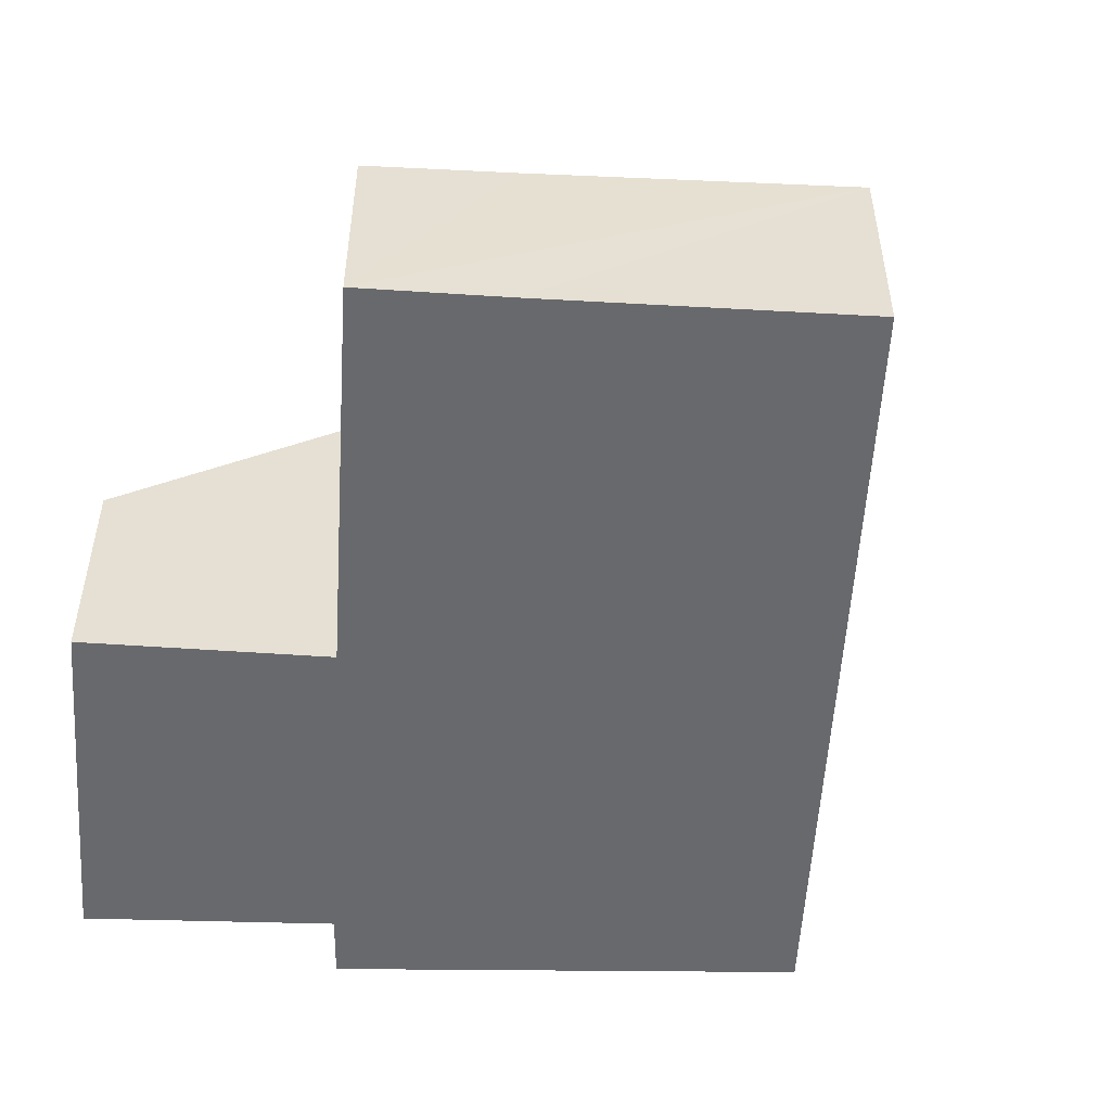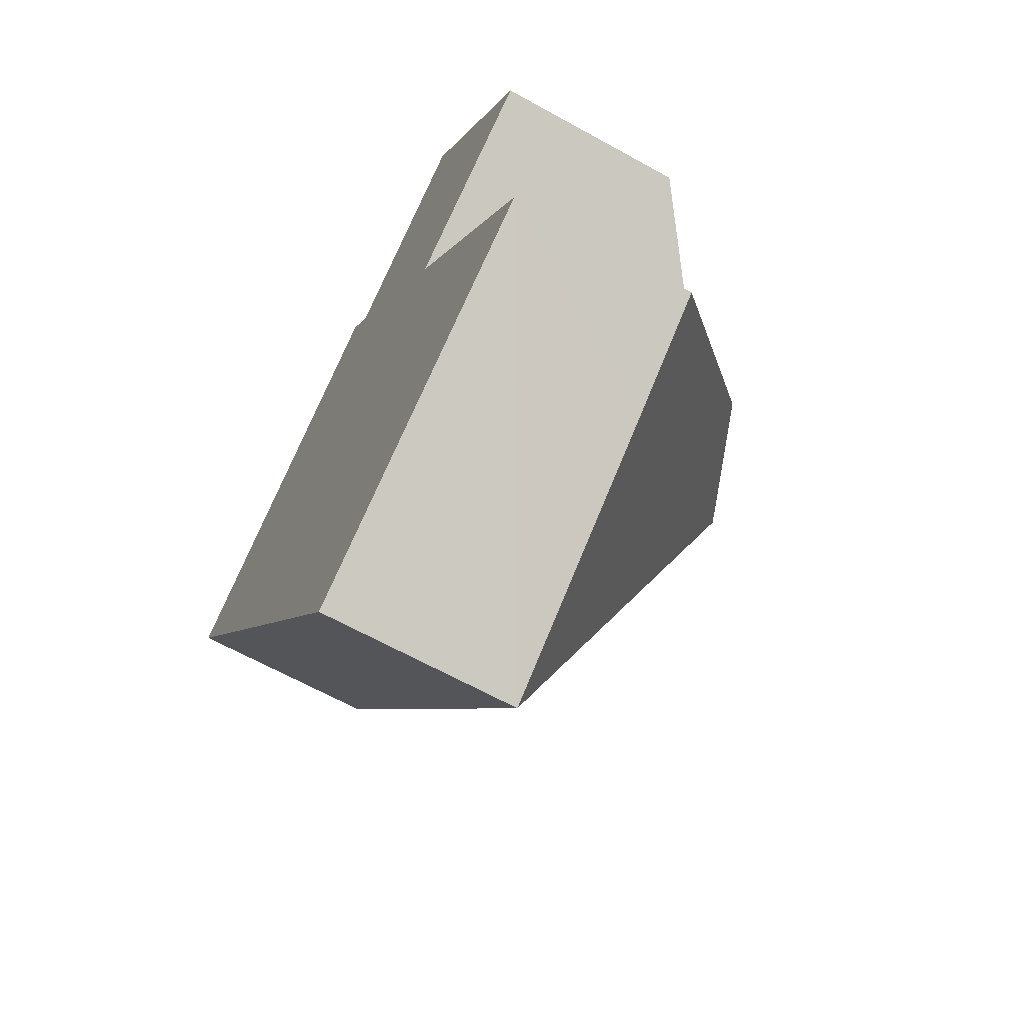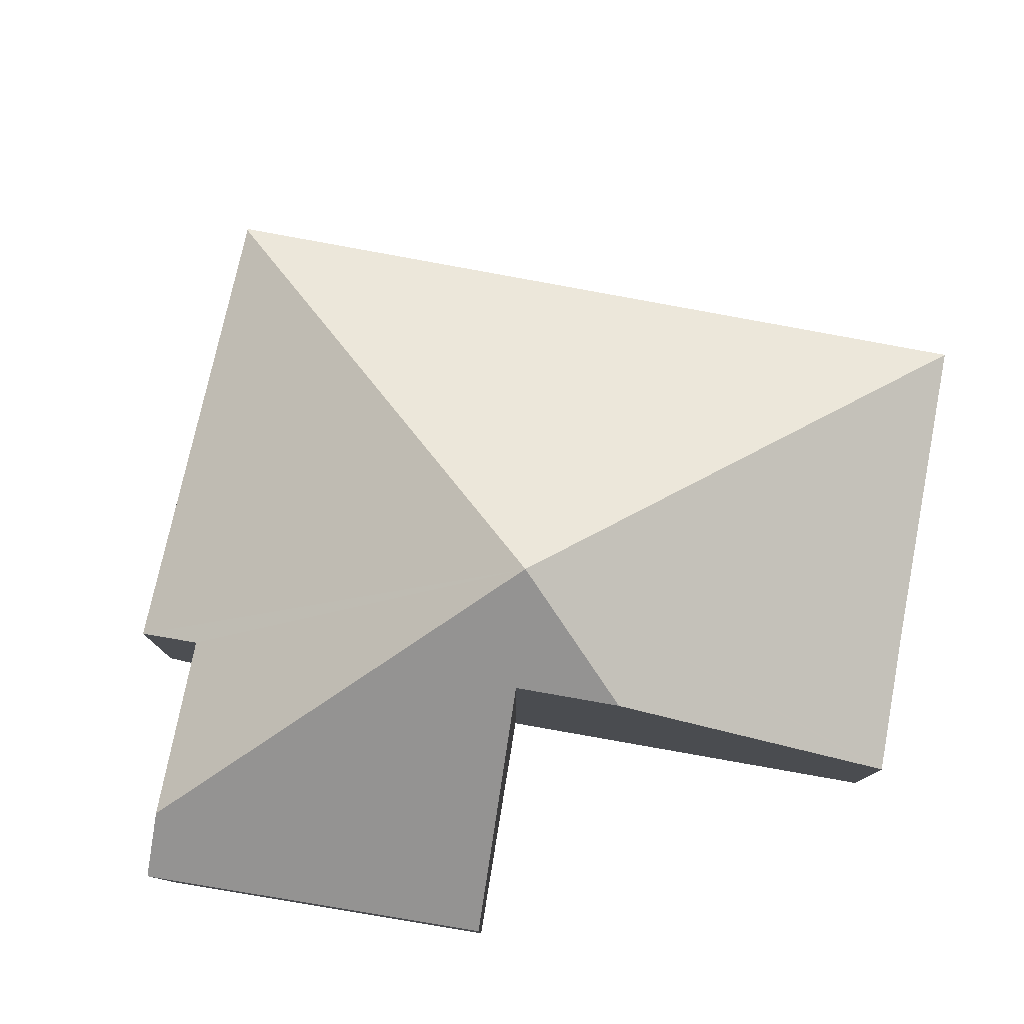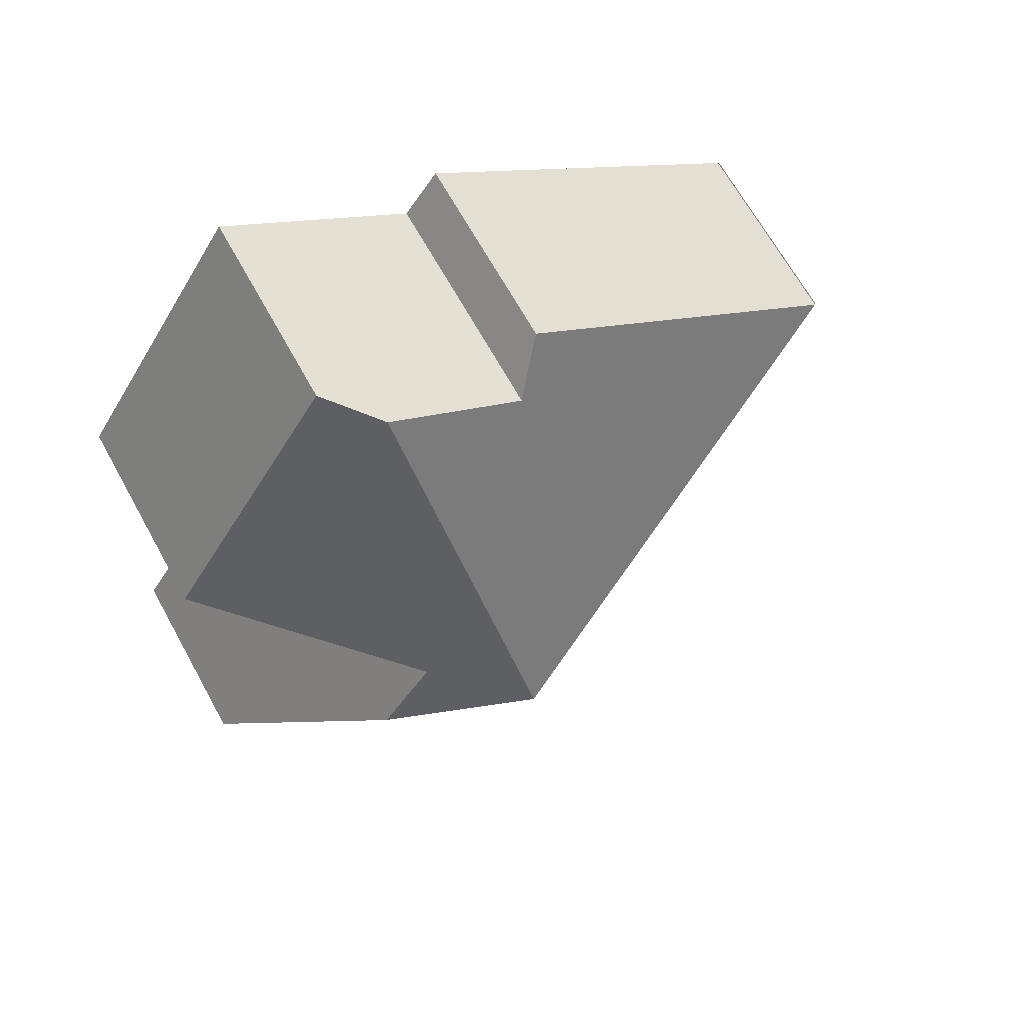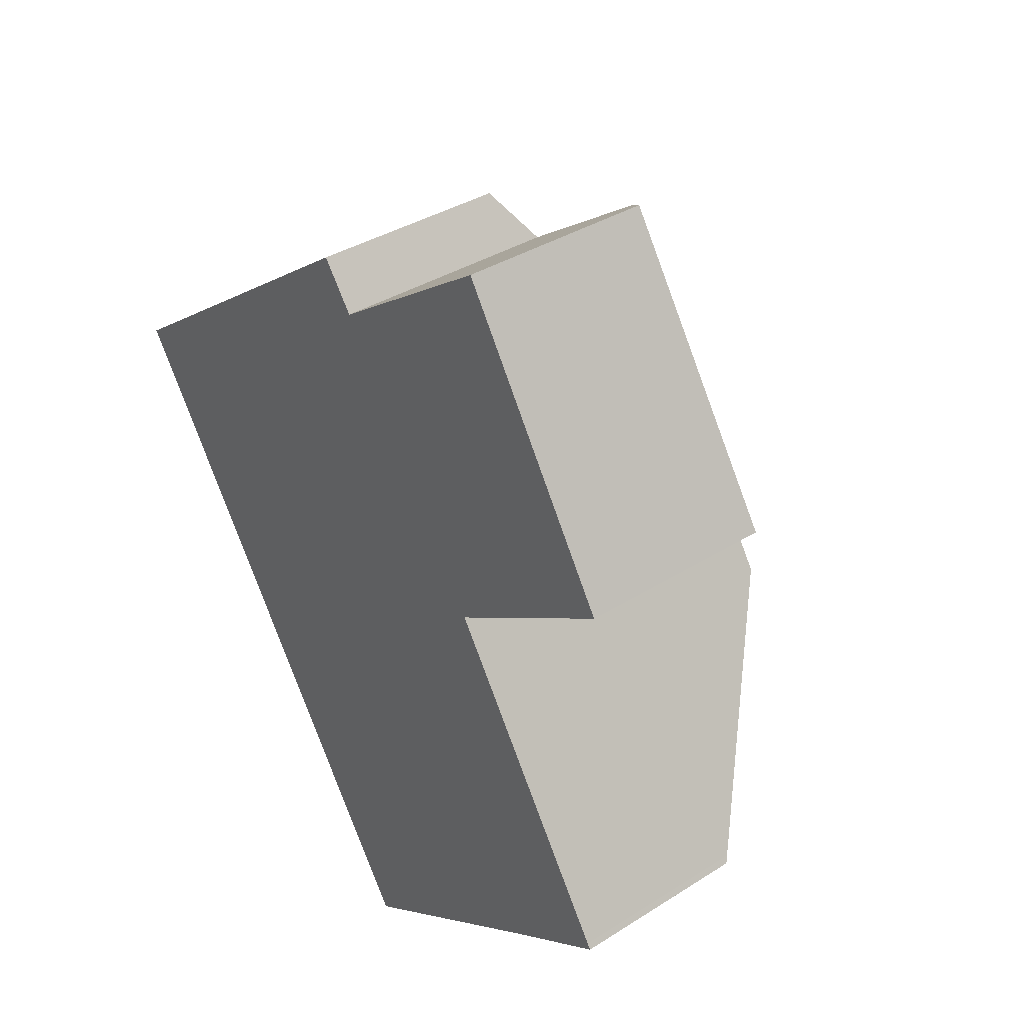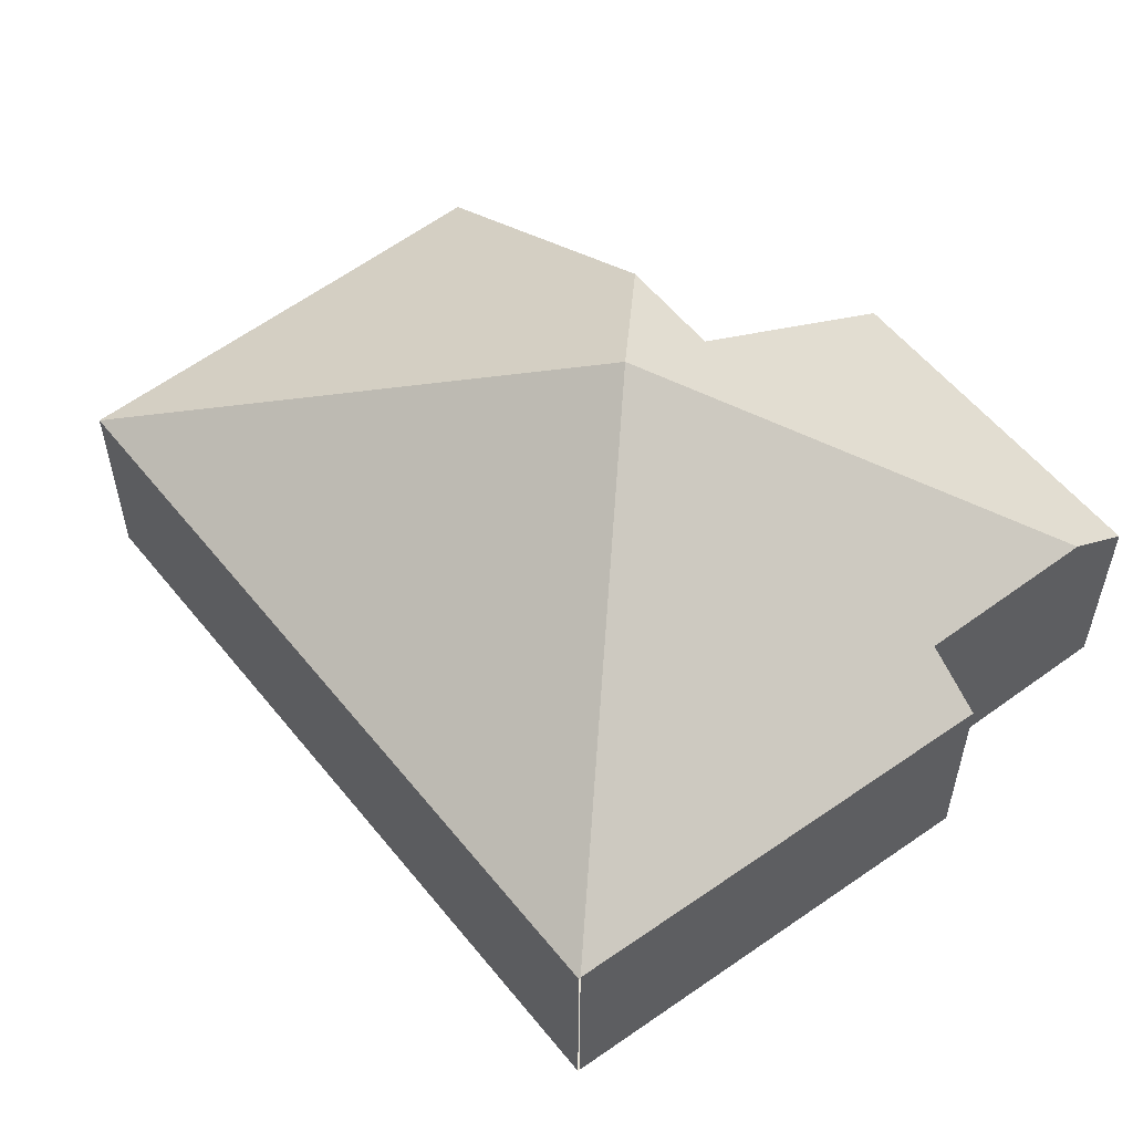
<metadata>
{"format":"obj","ext":"obj","renderer":"f3d","projection":"perspective","resolution":1024,"background":"white","views":[{"elev":-52.8,"azim":143.7,"up":"+Y"},{"elev":-65.3,"azim":60.9,"up":"+Z"},{"elev":79.7,"azim":67.3,"up":"+Y"},{"elev":66.9,"azim":151.1,"up":"+Z"},{"elev":36.6,"azim":50.6,"up":"+Z"},{"elev":57.8,"azim":-71.7,"up":"+Y"}]}
</metadata>
<code>
v  4.239 3.778 -1.018
v  5.847 1.779 -4.054
v  3.61 1.843 -5.499
v  6.871 1.741 -3.408
v  6.836 1.779 -3.354
v  5.541 3.185 -1.335
v  0 1.843 1.129e-16
v  0.013 1.853 0.009
v  3.171 1.837 2.279
v  3.485 2.153 1.842
v  4.761 2.165 2.72
v  6.798 1.853 0.494
v  5.212 1.81 3.031
v  5.063 3.179 -0.59
v  3.485 -1.128e-16 1.842
v  3.171 -1.395e-16 2.279
v  6.798 -3.025e-17 0.494
v  5.212 -1.856e-16 3.031
v  5.063 3.613e-17 -0.59
v  5.541 8.175e-17 -1.335
v  6.836 2.054e-16 -3.354
v  6.871 2.087e-16 -3.408
v  4.761 -1.666e-16 2.72
v  0.013 -5.511e-19 0.009
v  5.847 2.482e-16 -4.054
v  3.61 3.367e-16 -5.499
v  0 0 0
g defaultobject
f 1 2 3
f 2 1 4
f 4 1 5
f 5 1 6
f 7 1 3
f 1 7 8
f 9 1 8
f 1 9 10
f 1 10 11
f 12 11 13
f 11 12 1
f 1 12 14
f 1 14 6
f 9 15 10
f 15 9 16
f 13 17 12
f 17 13 18
f 19 6 14
f 6 19 5
f 5 19 20
f 5 20 21
f 5 21 4
f 4 21 22
f 15 11 10
f 11 15 13
f 13 15 18
f 18 15 23
f 24 9 8
f 9 24 16
f 12 19 14
f 19 12 17
f 22 2 4
f 2 22 3
f 3 22 25
f 3 25 26
f 26 7 3
f 7 26 27
f 18 19 17
f 19 18 23
f 19 23 15
f 21 25 22
f 25 21 26
f 26 21 27
f 27 21 20
f 27 20 19
f 27 19 15
f 27 15 24
f 24 15 16

</code>
